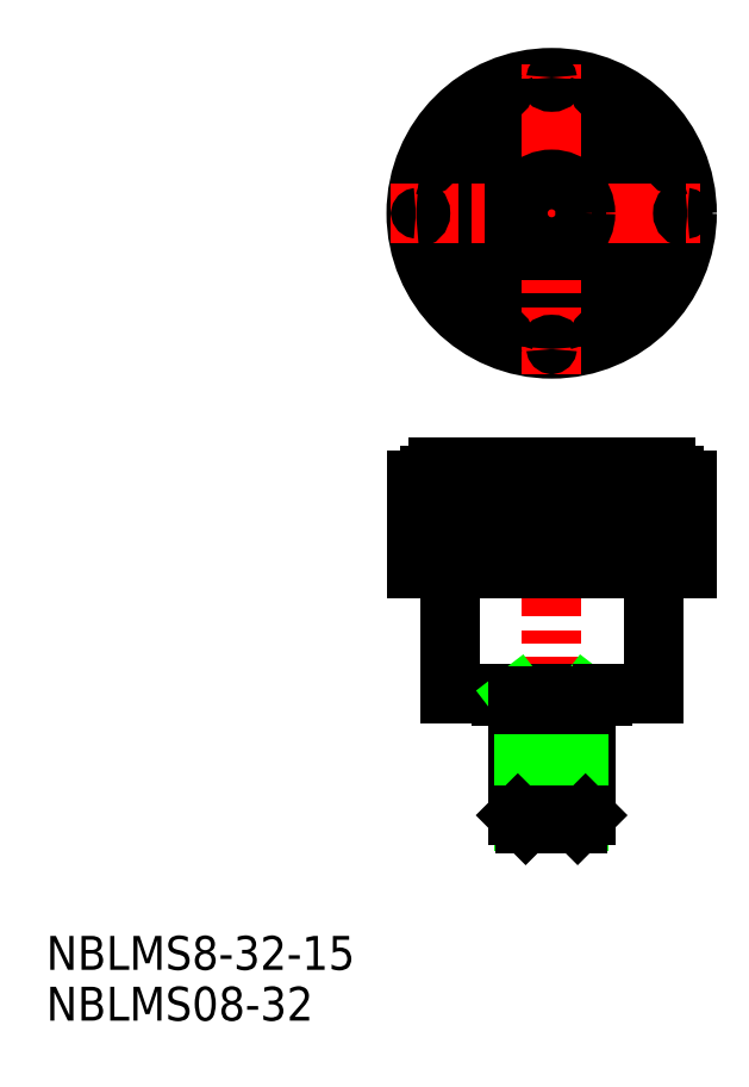
<metadata>
{"format":"dxf","ext":"dxf","renderer":"ezdxf+matplotlib","layout":"modelspace","background":"white","min_lineweight":24,"dpi":150}
</metadata>
<code>
0
SECTION
2
ENTITIES
0
LINE
8
0
10
38
20
50.3
30
0
11
38
21
65
31
0
0
LINE
8
0
10
62
20
65
30
0
11
62
21
50.3
31
0
0
LINE
8
CENTER
10
50
20
80
30
0
11
50
21
32
31
0
0
LINE
8
0
10
56
20
50.3
30
0
11
44
21
50.3
31
0
0
LINE
8
0
10
46
20
50
30
0
11
44
21
50
31
0
0
LINE
8
0
10
44
20
50.3
30
0
11
38
21
50.3
31
0
0
LINE
8
0
10
44
20
50
30
0
11
44
21
50.3
31
0
0
LINE
8
0
10
46
20
35.93
30
0
11
46
21
50
31
0
0
LINE
8
0
10
54
20
50
30
0
11
54
21
35.93
31
0
0
LINE
8
0
10
53.23
20
35.16
30
0
11
53.23
21
49
31
0
0
LINE
8
0
10
46.77
20
35.16
30
0
11
46.77
21
49
31
0
0
LINE
8
0
10
53.07
20
35
30
0
11
46.93
21
35
31
0
0
LINE
8
0
10
46
20
35.93
30
0
11
54
21
35.93
31
0
0
LINE
8
0
10
46.93
20
35
30
0
11
46
21
35.93
31
0
0
LINE
8
0
10
54
20
35.93
30
0
11
53.07
21
35
31
0
0
LINE
8
0
10
56
20
50
30
0
11
54
21
50
31
0
0
LINE
8
0
10
53.23
20
49
30
0
11
54
21
50
31
0
0
LINE
8
0
10
46.77
20
49
30
0
11
46
21
50
31
0
0
LINE
8
0
10
46
20
49
30
0
11
54
21
49
31
0
0
LINE
8
0
10
54
20
50
30
0
11
46
21
50
31
0
0
LINE
8
0
10
62
20
50.3
30
0
11
56
21
50.3
31
0
0
LINE
8
0
10
56
20
50.3
30
0
11
56
21
50
31
0
0
CIRCLE
8
0
10
50
20
107
30
0
40
16
0
CIRCLE
8
0
10
50
20
107
30
0
40
14.4
0
CIRCLE
8
0
10
50
20
107
30
0
40
8
0
LINE
8
CENTER
10
50
20
88
30
0
11
50
21
126
31
0
0
LINE
8
0
10
36.6
20
77
30
0
11
63.4
21
77
31
0
0
LINE
8
0
10
62
20
65
30
0
11
38
21
65
31
0
0
LINE
8
0
10
35.6
20
75.5
30
0
11
64.4
21
75.5
31
0
0
LINE
8
0
10
34
20
65
30
0
11
34
21
75.5
31
0
0
LINE
8
0
10
38
20
65
30
0
11
34
21
65
31
0
0
LINE
8
0
10
35.14
20
75.5
30
0
11
35.14
21
68
31
0
0
LINE
8
0
10
34.8
20
75.5
30
0
11
34.8
21
68
31
0
0
LINE
8
0
10
34.8
20
68
30
0
11
35.14
21
68
31
0
0
ARC
8
0
10
36.6
20
76
30
0
40
1
50
90
51
180
0
LINE
8
0
10
35.6
20
75.5
30
0
11
35.6
21
76
31
0
0
LINE
8
0
10
34
20
75.5
30
0
11
35.6
21
75.5
31
0
0
LINE
8
0
10
38.34
20
75.5
30
0
11
38.34
21
68
31
0
0
LINE
8
0
10
44.21
20
75.5
30
0
11
44.21
21
68
31
0
0
LINE
8
0
10
43.29
20
75.5
30
0
11
43.29
21
68
31
0
0
LINE
8
0
10
39.05
20
75.5
30
0
11
39.05
21
68
31
0
0
LINE
8
0
10
38.34
20
68
30
0
11
39.05
21
68
31
0
0
LINE
8
0
10
43.29
20
68
30
0
11
44.21
21
68
31
0
0
ARC
8
0
10
35.22
20
100.9
30
0
40
0.5
50
293.4
51
111.6
0
ARC
8
0
10
38.69
20
95.69
30
0
40
0.5
50
315.9
51
134.1
0
ARC
8
0
10
43.88
20
92.22
30
0
40
0.5
50
338.4
51
156.6
0
LINE
8
0
10
66
20
65
30
0
11
62
21
65
31
0
0
LINE
8
0
10
49.5
20
75.5
30
0
11
49.5
21
68
31
0
0
LINE
8
0
10
50.5
20
75.5
30
0
11
50.5
21
68
31
0
0
LINE
8
0
10
49.5
20
68
30
0
11
50.5
21
68
31
0
0
LINE
8
0
10
60.95
20
75.5
30
0
11
60.95
21
68
31
0
0
LINE
8
0
10
56.71
20
75.5
30
0
11
56.71
21
68
31
0
0
LINE
8
0
10
55.79
20
75.5
30
0
11
55.79
21
68
31
0
0
LINE
8
0
10
61.66
20
75.5
30
0
11
61.66
21
68
31
0
0
LINE
8
0
10
55.79
20
68
30
0
11
56.71
21
68
31
0
0
LINE
8
0
10
60.95
20
68
30
0
11
61.66
21
68
31
0
0
LINE
8
0
10
66
20
75.5
30
0
11
66
21
65
31
0
0
LINE
8
0
10
65.2
20
75.5
30
0
11
65.2
21
68
31
0
0
LINE
8
0
10
64.86
20
75.5
30
0
11
64.86
21
68
31
0
0
LINE
8
0
10
64.86
20
68
30
0
11
65.2
21
68
31
0
0
ARC
8
0
10
63.4
20
76
30
0
40
1
50
0
51
90
0
LINE
8
0
10
64.4
20
75.5
30
0
11
66
21
75.5
31
0
0
LINE
8
0
10
64.4
20
76
30
0
11
64.4
21
75.5
31
0
0
ARC
8
0
10
50
20
91
30
0
40
0.5
50
0.8953
51
179.1
0
ARC
8
0
10
61.31
20
95.69
30
0
40
0.5
50
45.9
51
224.1
0
ARC
8
0
10
56.12
20
92.22
30
0
40
0.5
50
23.4
51
201.6
0
ARC
8
0
10
64.78
20
100.9
30
0
40
0.5
50
68.4
51
246.6
0
LINE
8
CENTER
10
31
20
107
30
0
11
69
21
107
31
0
0
ARC
8
0
10
34
20
107
30
0
40
0.5
50
270.9
51
89.1
0
ARC
8
0
10
35.22
20
113.1
30
0
40
0.5
50
248.4
51
66.6
0
ARC
8
0
10
38.69
20
118.3
30
0
40
0.5
50
225.9
51
44.1
0
ARC
8
0
10
43.88
20
121.8
30
0
40
0.5
50
203.4
51
21.6
0
CIRCLE
8
0
10
50
20
107
30
0
40
4
0
ARC
8
0
10
50
20
123
30
0
40
0.5
50
180.9
51
359.1
0
ARC
8
0
10
61.31
20
118.3
30
0
40
0.5
50
135.9
51
314.1
0
ARC
8
0
10
56.12
20
121.8
30
0
40
0.5
50
158.4
51
336.6
0
ARC
8
0
10
66
20
107
30
0
40
0.5
50
90.9
51
269.1
0
ARC
8
0
10
64.78
20
113.1
30
0
40
0.5
50
113.4
51
291.6
0
TEXT
8
0
10
-9.726
20
17.68
30
0
40
4
1
NBLMS8-32-15
0
TEXT
8
0
10
-9.726
20
11.68
30
0
40
4
1
NBLMS08-32
0
ENDSEC
0
EOF

</code>
